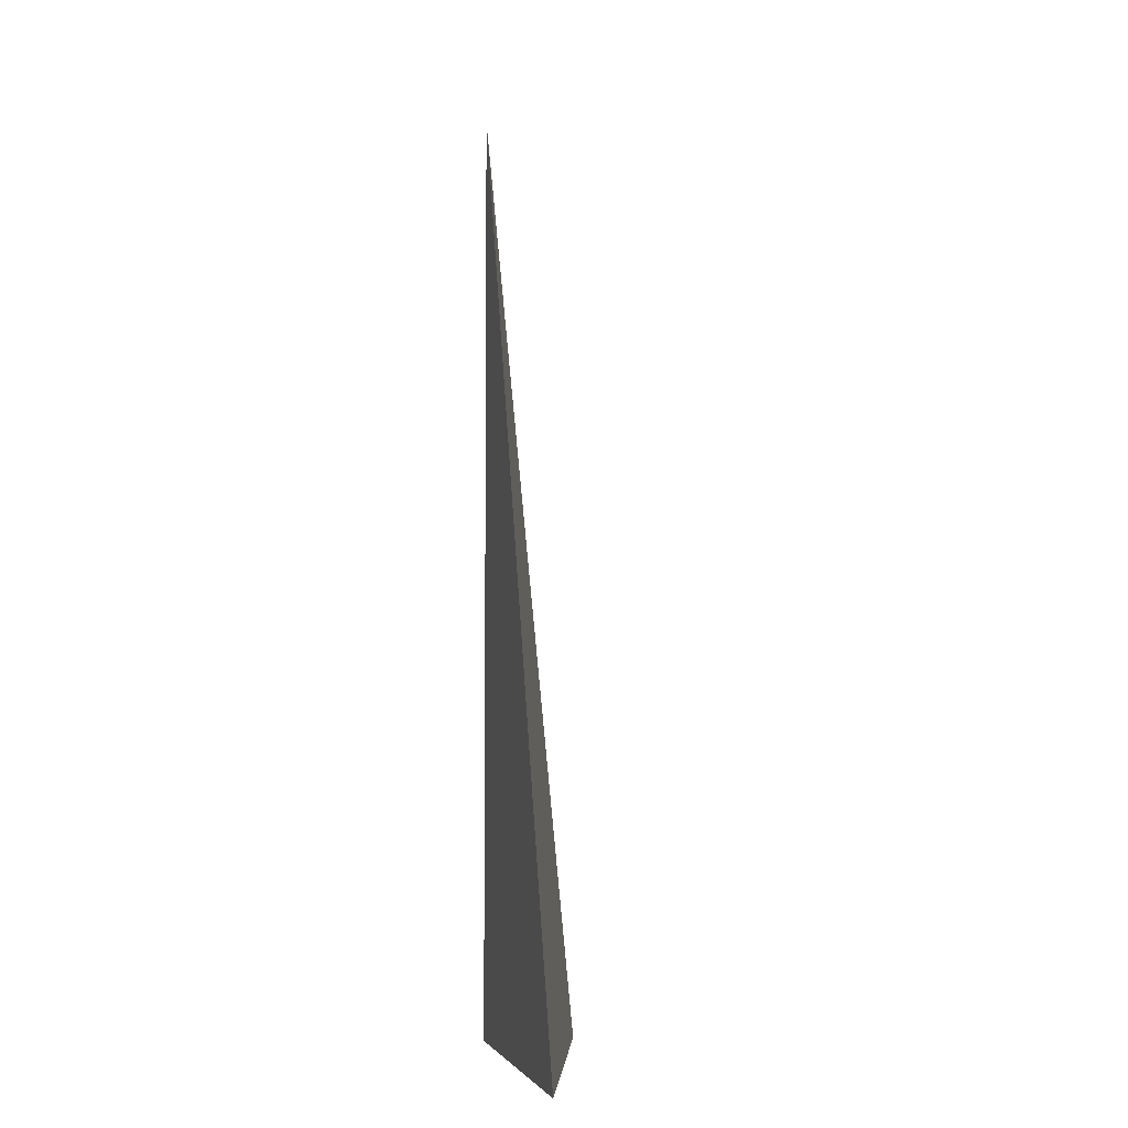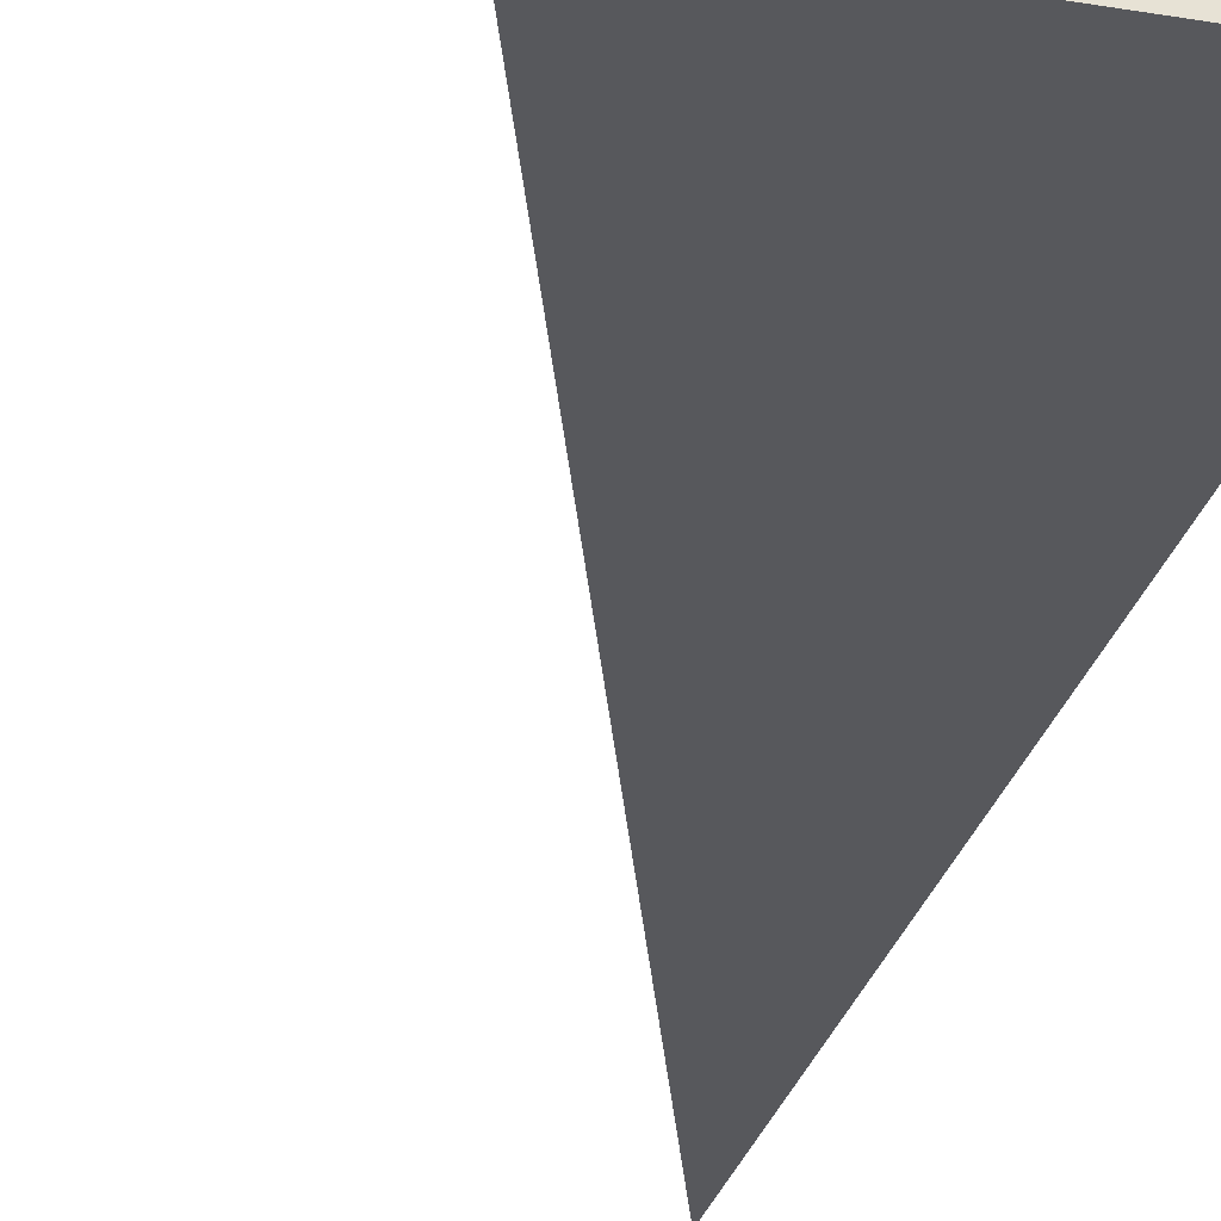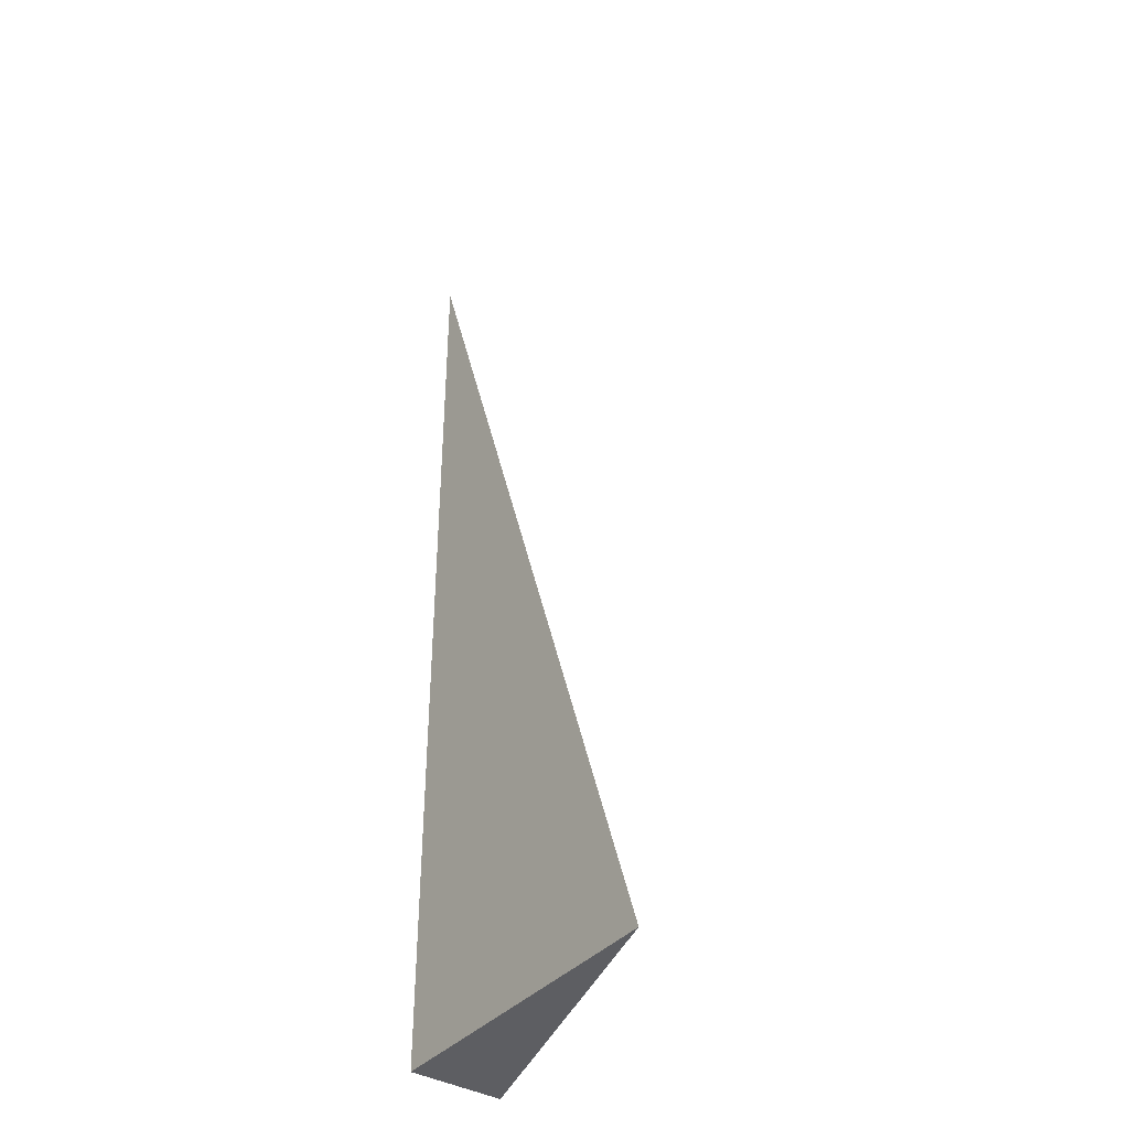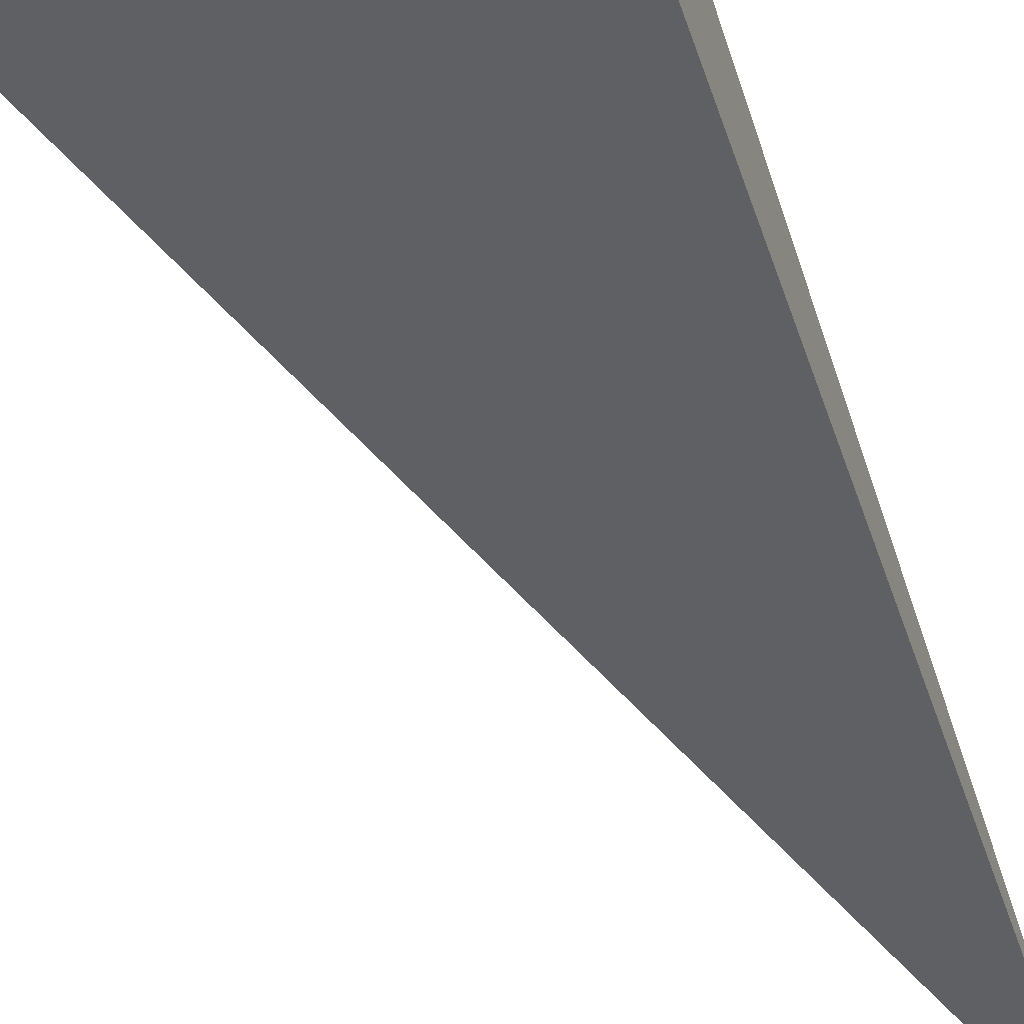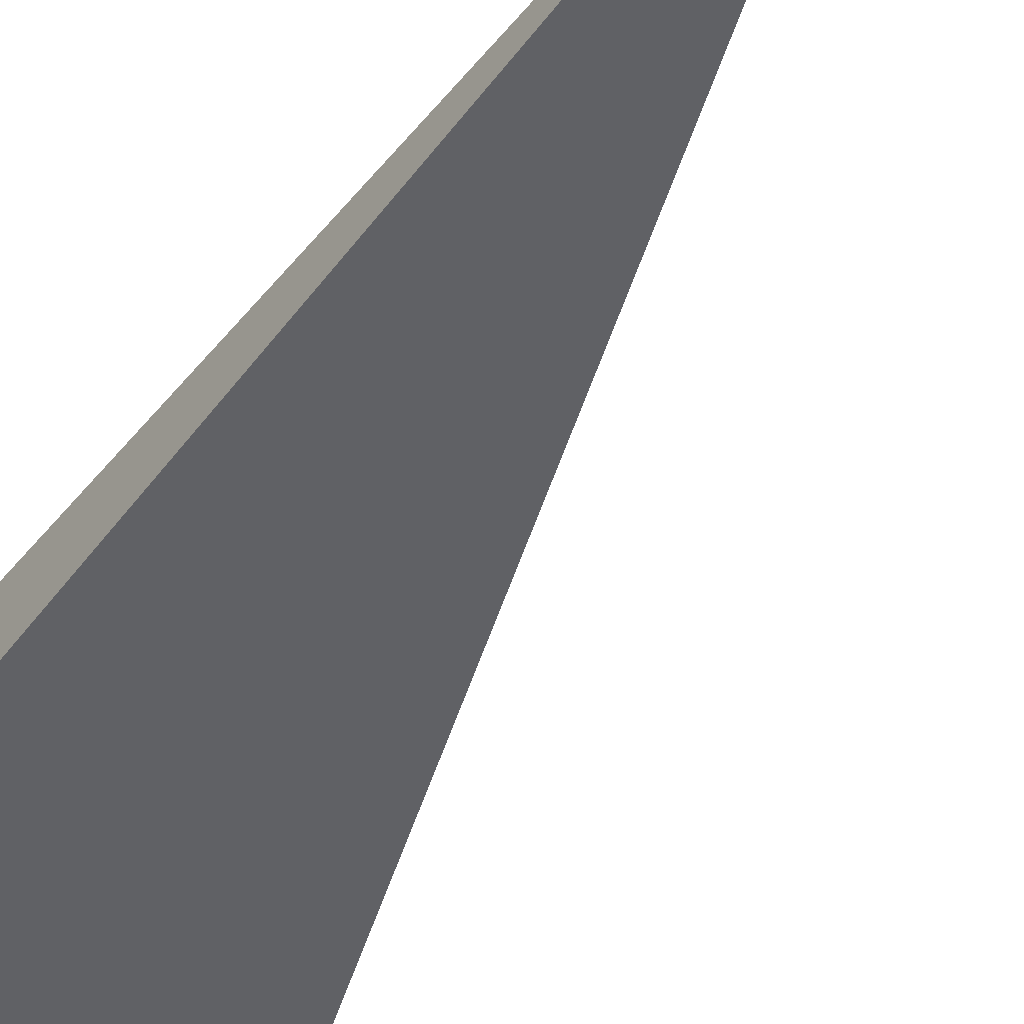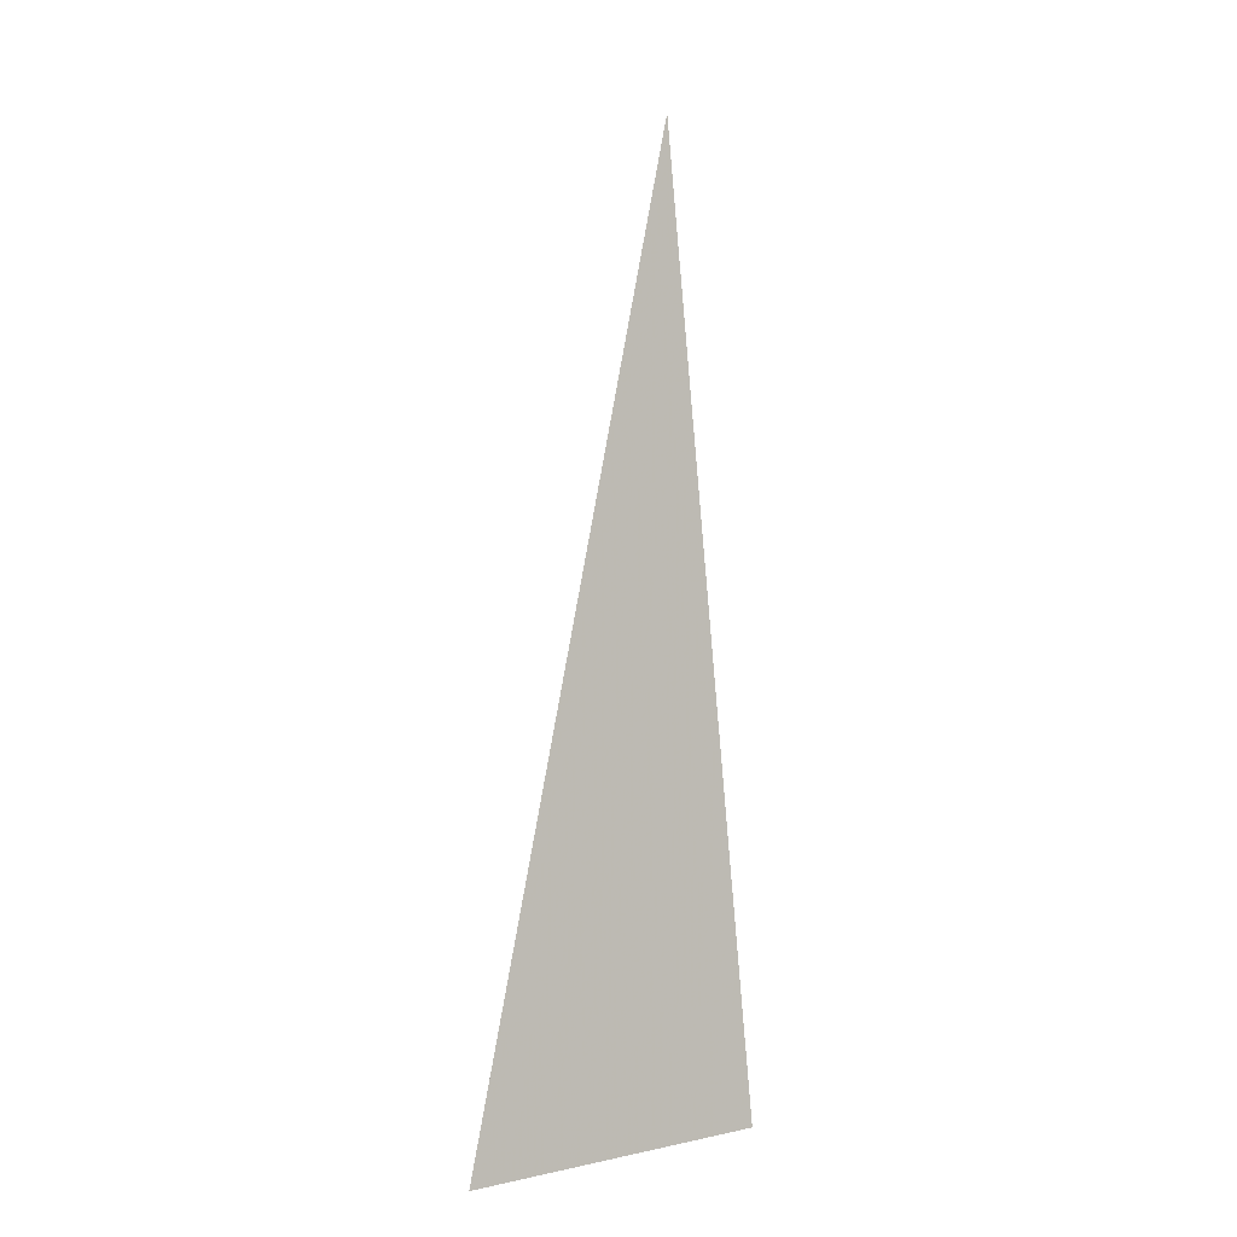
<metadata>
{"format":"obj","ext":"obj","renderer":"f3d","projection":"perspective","resolution":1024,"background":"white","views":[{"elev":-4.2,"azim":76.8,"up":"+Z"},{"elev":-28.6,"azim":165.9,"up":"+Y"},{"elev":-38.8,"azim":53.6,"up":"+Z"},{"elev":-44.9,"azim":-162.7,"up":"+Y"},{"elev":-50.3,"azim":-35.4,"up":"+Y"},{"elev":1.0,"azim":122.7,"up":"+Z"}]}
</metadata>
<code>
v -0.1099 -0.0325 -0.3311
v 0.3297 -0.0325 -0.3311
v -0.1099 0.0975 -0.3311
v -0.1099 -0.0325 0.9934
v -0.1099 0.0325 -0.3311
v 0.1099 0.0325 -0.3311
v 0.1099 -0.0325 -0.3311
v 0.1099 -0.0325 0.3311
v -0.1099 -0.0325 0.3311
v -0.1099 0.0325 0.3311
v -0.1099 0 -0.3311
v 0 0 -0.3311
v 0 -0.0325 -0.3311
v -0.1099 0.065 -0.3311
v 0 0.065 -0.3311
v 0 0.0325 -0.3311
v 0.2198 0 -0.3311
v 0.2198 -0.0325 -0.3311
v 0.1099 0 -0.3311
v 0 -0.0325 -2.776e-17
v -0.1099 -0.0325 -2.776e-17
v 0.2198 -0.0325 -2.776e-17
v 0.1099 -0.0325 -2.776e-17
v 0 -0.0325 0.6623
v -0.1099 -0.0325 0.6623
v 0 -0.0325 0.3311
v -0.1099 0.0325 -2.776e-17
v -0.1099 0.065 -2.776e-17
v -0.1099 0 -2.776e-17
v -0.1099 0 0.6623
v -0.1099 0 0.3311
v 0.1099 0 -2.776e-17
v 0 0.0325 -2.776e-17
v 0 0 0.3311
v -0.1099 -0.01625 -0.3311
v -0.05495 -0.01625 -0.3311
v -0.05495 -0.0325 -0.3311
v -0.1099 0.01625 -0.3311
v -0.05495 0.01625 -0.3311
v -0.05495 0 -0.3311
v 0.05495 -0.01625 -0.3311
v 0.05495 -0.0325 -0.3311
v 0 -0.01625 -0.3311
v -0.1099 0.04875 -0.3311
v -0.05495 0.04875 -0.3311
v -0.05495 0.0325 -0.3311
v -0.1099 0.08125 -0.3311
v -0.05495 0.08125 -0.3311
v -0.05495 0.065 -0.3311
v 0.05495 0.04875 -0.3311
v 0.05495 0.0325 -0.3311
v 0 0.04875 -0.3311
v 0.1648 0.01625 -0.3311
v 0.1648 0 -0.3311
v 0.1099 0.01625 -0.3311
v 0.2747 -0.01625 -0.3311
v 0.2747 -0.0325 -0.3311
v 0.2198 -0.01625 -0.3311
v 0.1648 -0.0325 -0.3311
v 0.1099 -0.01625 -0.3311
v 0.1648 -0.01625 -0.3311
v 0 0.01625 -0.3311
v 0.05495 0.01625 -0.3311
v 0.05495 0 -0.3311
v -0.05495 -0.0325 -0.1656
v -0.1099 -0.0325 -0.1656
v 0.05495 -0.0325 -0.1656
v 0 -0.0325 -0.1656
v -0.05495 -0.0325 0.1656
v -0.1099 -0.0325 0.1656
v -0.05495 -0.0325 -2.776e-17
v 0.1648 -0.0325 -0.1656
v 0.1099 -0.0325 -0.1656
v 0.2747 -0.0325 -0.1656
v 0.2198 -0.0325 -0.1656
v 0.1648 -0.0325 0.1656
v 0.1099 -0.0325 0.1656
v 0.1648 -0.0325 -2.776e-17
v 0.05495 -0.0325 0.4967
v 0 -0.0325 0.4967
v 0.05495 -0.0325 0.3311
v -0.05495 -0.0325 0.8278
v -0.1099 -0.0325 0.8278
v -0.05495 -0.0325 0.6623
v -0.1099 -0.0325 0.4967
v -0.05495 -0.0325 0.3311
v -0.05495 -0.0325 0.4967
v 0.05495 -0.0325 -2.776e-17
v 0.05495 -0.0325 0.1656
v 0 -0.0325 0.1656
v -0.1099 0.065 -0.1656
v -0.1099 0.08125 -0.1656
v -0.1099 0.0325 -0.1656
v -0.1099 0.04875 -0.1656
v -0.1099 0.0325 0.1656
v -0.1099 0.04875 0.1656
v -0.1099 0.04875 -2.776e-17
v -0.1099 0 -0.1656
v -0.1099 0.01625 -0.1656
v -0.1099 -0.01625 -0.1656
v -0.1099 -0.01625 0.1656
v -0.1099 -0.01625 -2.776e-17
v -0.1099 -0.01625 0.4967
v -0.1099 -0.01625 0.3311
v -0.1099 -0.01625 0.8278
v -0.1099 -0.01625 0.6623
v -0.1099 0.01625 0.4967
v -0.1099 0.01625 0.3311
v -0.1099 0 0.4967
v -0.1099 0.01625 -2.776e-17
v -0.1099 0 0.1656
v -0.1099 0.01625 0.1656
v 0.2198 -0.01625 -0.1656
v 0.1099 0.01625 -0.1656
v 0.1648 0 -0.1656
v 0.1099 -0.01625 0.1656
v 0.1648 -0.01625 -2.776e-17
v 0 0.04875 -0.1656
v 0.05495 0.0325 -0.1656
v -0.05495 0.065 -0.1656
v -0.05495 0.0325 0.1656
v -0.05495 0.04875 -2.776e-17
v -0.05495 0 0.4967
v -0.05495 0.01625 0.3311
v -0.05495 -0.01625 0.6623
v 0.05495 -0.01625 0.3311
v 0 -0.01625 0.4967
v 0.05495 0.01625 -2.776e-17
v 0 0.01625 0.1656
v 0.05495 0 0.1656
f 1 35 37
f 35 11 36
f 36 13 37
f 35 36 37
f 11 38 40
f 38 5 39
f 39 12 40
f 38 39 40
f 12 41 43
f 41 7 42
f 42 13 43
f 41 42 43
f 11 40 36
f 40 12 43
f 43 13 36
f 40 43 36
f 5 44 46
f 44 14 45
f 45 16 46
f 44 45 46
f 14 47 49
f 47 3 48
f 48 15 49
f 47 48 49
f 15 50 52
f 50 6 51
f 51 16 52
f 50 51 52
f 14 49 45
f 49 15 52
f 52 16 45
f 49 52 45
f 6 53 55
f 53 17 54
f 54 19 55
f 53 54 55
f 17 56 58
f 56 2 57
f 57 18 58
f 56 57 58
f 18 59 61
f 59 7 60
f 60 19 61
f 59 60 61
f 17 58 54
f 58 18 61
f 61 19 54
f 58 61 54
f 5 46 39
f 46 16 62
f 62 12 39
f 46 62 39
f 16 51 63
f 51 6 55
f 55 19 63
f 51 55 63
f 19 60 64
f 60 7 41
f 41 12 64
f 60 41 64
f 16 63 62
f 63 19 64
f 64 12 62
f 63 64 62
f 1 37 66
f 37 13 65
f 65 21 66
f 37 65 66
f 13 42 68
f 42 7 67
f 67 20 68
f 42 67 68
f 20 69 71
f 69 9 70
f 70 21 71
f 69 70 71
f 13 68 65
f 68 20 71
f 71 21 65
f 68 71 65
f 7 59 73
f 59 18 72
f 72 23 73
f 59 72 73
f 18 57 75
f 57 2 74
f 74 22 75
f 57 74 75
f 22 76 78
f 76 8 77
f 77 23 78
f 76 77 78
f 18 75 72
f 75 22 78
f 78 23 72
f 75 78 72
f 8 79 81
f 79 24 80
f 80 26 81
f 79 80 81
f 24 82 84
f 82 4 83
f 83 25 84
f 82 83 84
f 25 85 87
f 85 9 86
f 86 26 87
f 85 86 87
f 24 84 80
f 84 25 87
f 87 26 80
f 84 87 80
f 7 73 67
f 73 23 88
f 88 20 67
f 73 88 67
f 23 77 89
f 77 8 81
f 81 26 89
f 77 81 89
f 26 86 90
f 86 9 69
f 69 20 90
f 86 69 90
f 23 89 88
f 89 26 90
f 90 20 88
f 89 90 88
f 3 47 92
f 47 14 91
f 91 28 92
f 47 91 92
f 14 44 94
f 44 5 93
f 93 27 94
f 44 93 94
f 27 95 97
f 95 10 96
f 96 28 97
f 95 96 97
f 14 94 91
f 94 27 97
f 97 28 91
f 94 97 91
f 5 38 99
f 38 11 98
f 98 29 99
f 38 98 99
f 11 35 100
f 35 1 66
f 66 21 100
f 35 66 100
f 21 70 102
f 70 9 101
f 101 29 102
f 70 101 102
f 11 100 98
f 100 21 102
f 102 29 98
f 100 102 98
f 9 85 104
f 85 25 103
f 103 31 104
f 85 103 104
f 25 83 106
f 83 4 105
f 105 30 106
f 83 105 106
f 30 107 109
f 107 10 108
f 108 31 109
f 107 108 109
f 25 106 103
f 106 30 109
f 109 31 103
f 106 109 103
f 5 99 93
f 99 29 110
f 110 27 93
f 99 110 93
f 29 101 111
f 101 9 104
f 104 31 111
f 101 104 111
f 31 108 112
f 108 10 95
f 95 27 112
f 108 95 112
f 29 111 110
f 111 31 112
f 112 27 110
f 111 112 110
f 2 56 74
f 56 17 113
f 113 22 74
f 56 113 74
f 17 53 115
f 53 6 114
f 114 32 115
f 53 114 115
f 32 116 117
f 116 8 76
f 76 22 117
f 116 76 117
f 17 115 113
f 115 32 117
f 117 22 113
f 115 117 113
f 6 50 119
f 50 15 118
f 118 33 119
f 50 118 119
f 15 48 120
f 48 3 92
f 92 28 120
f 48 92 120
f 28 96 122
f 96 10 121
f 121 33 122
f 96 121 122
f 15 120 118
f 120 28 122
f 122 33 118
f 120 122 118
f 10 107 124
f 107 30 123
f 123 34 124
f 107 123 124
f 30 105 125
f 105 4 82
f 82 24 125
f 105 82 125
f 24 79 127
f 79 8 126
f 126 34 127
f 79 126 127
f 30 125 123
f 125 24 127
f 127 34 123
f 125 127 123
f 6 119 114
f 119 33 128
f 128 32 114
f 119 128 114
f 33 121 129
f 121 10 124
f 124 34 129
f 121 124 129
f 34 126 130
f 126 8 116
f 116 32 130
f 126 116 130
f 33 129 128
f 129 34 130
f 130 32 128
f 129 130 128

</code>
